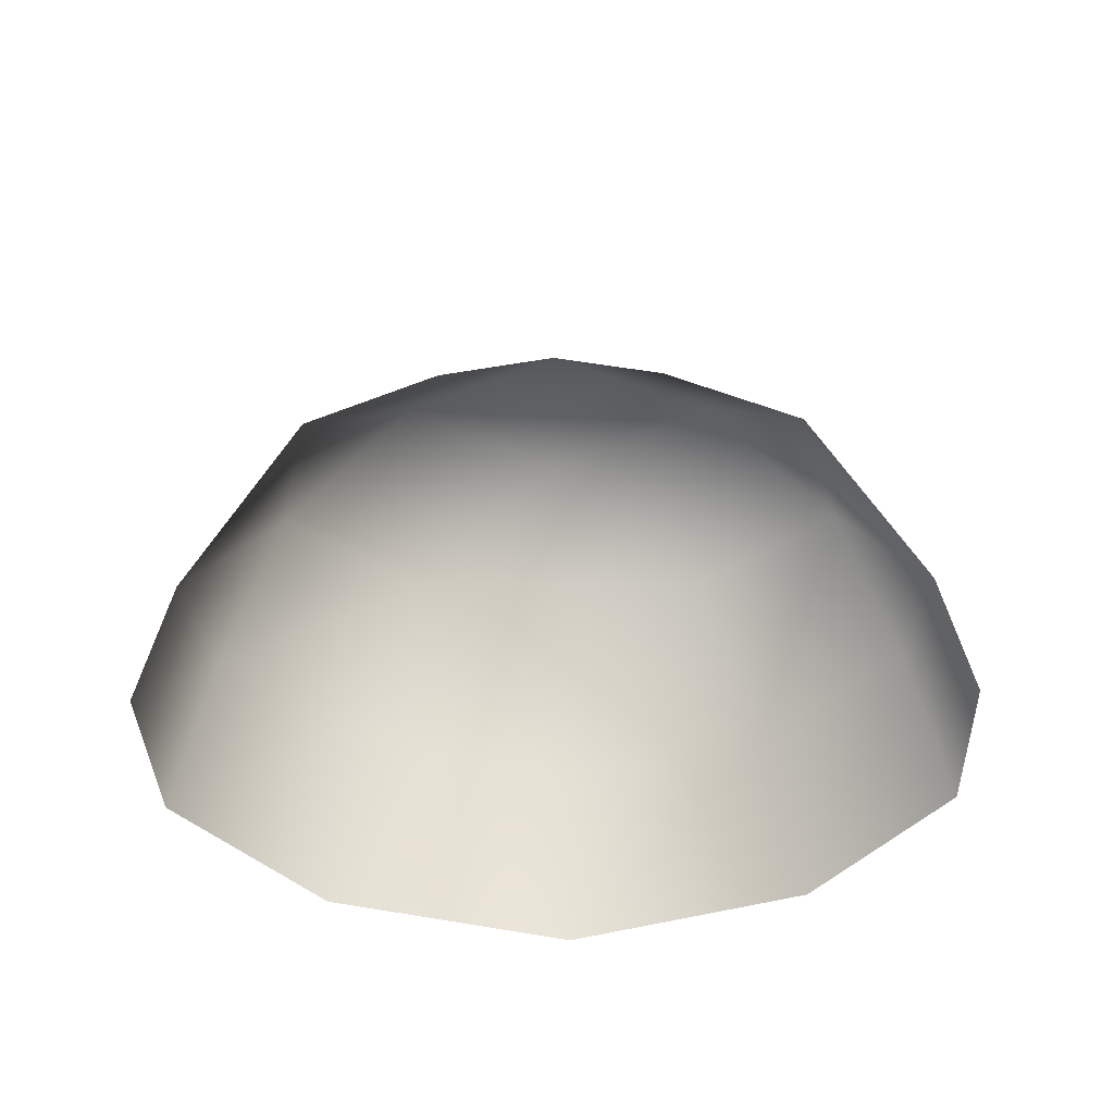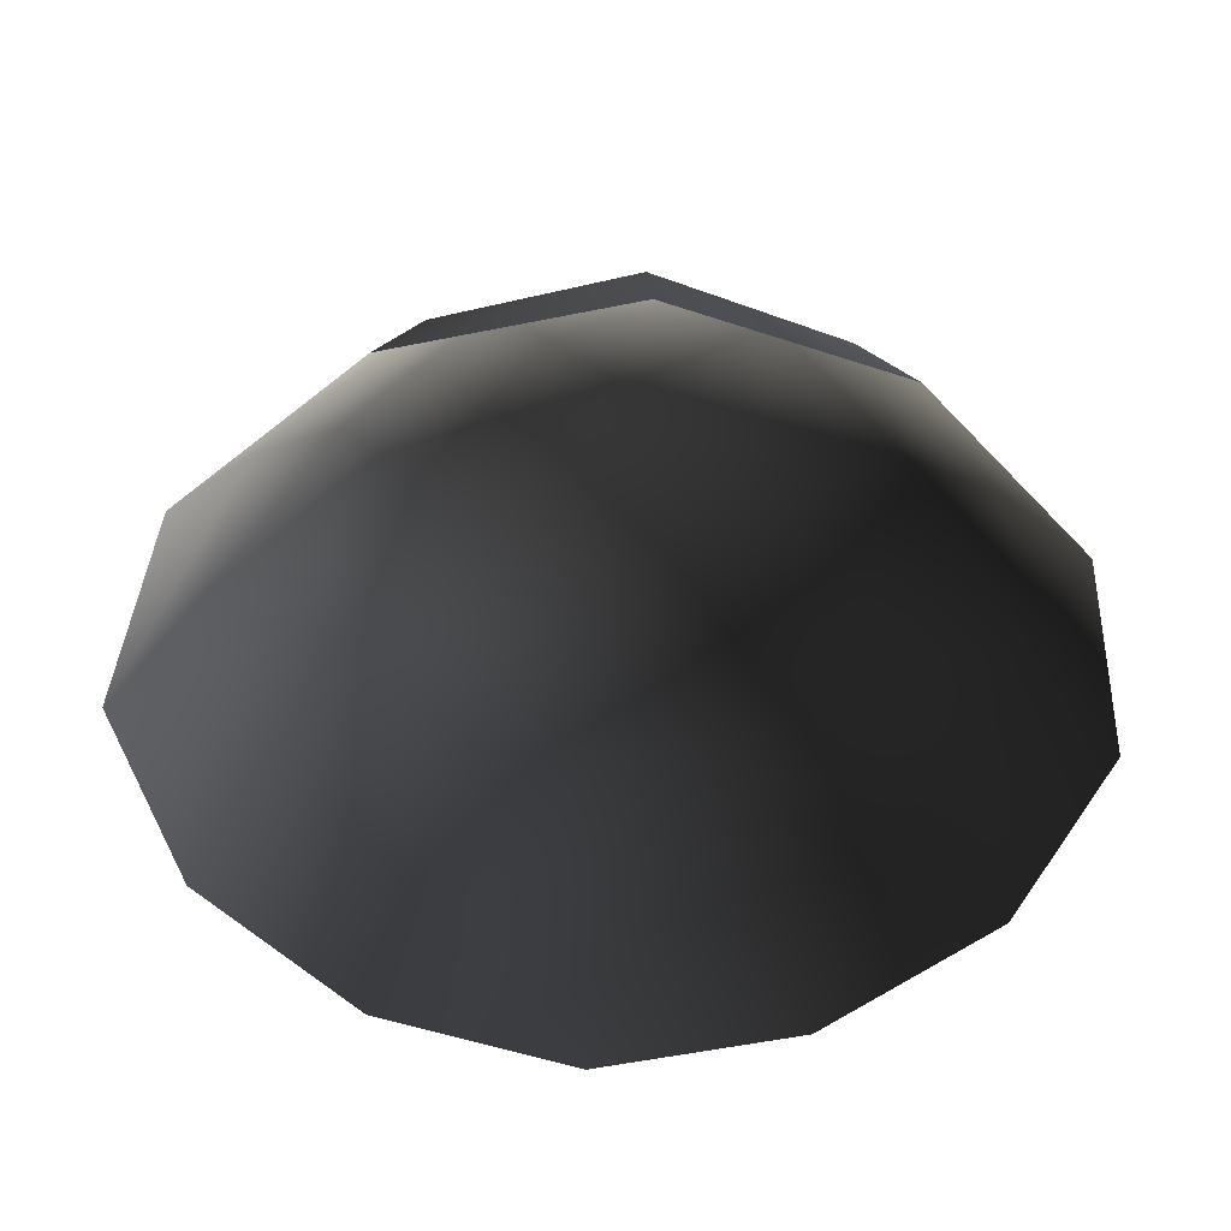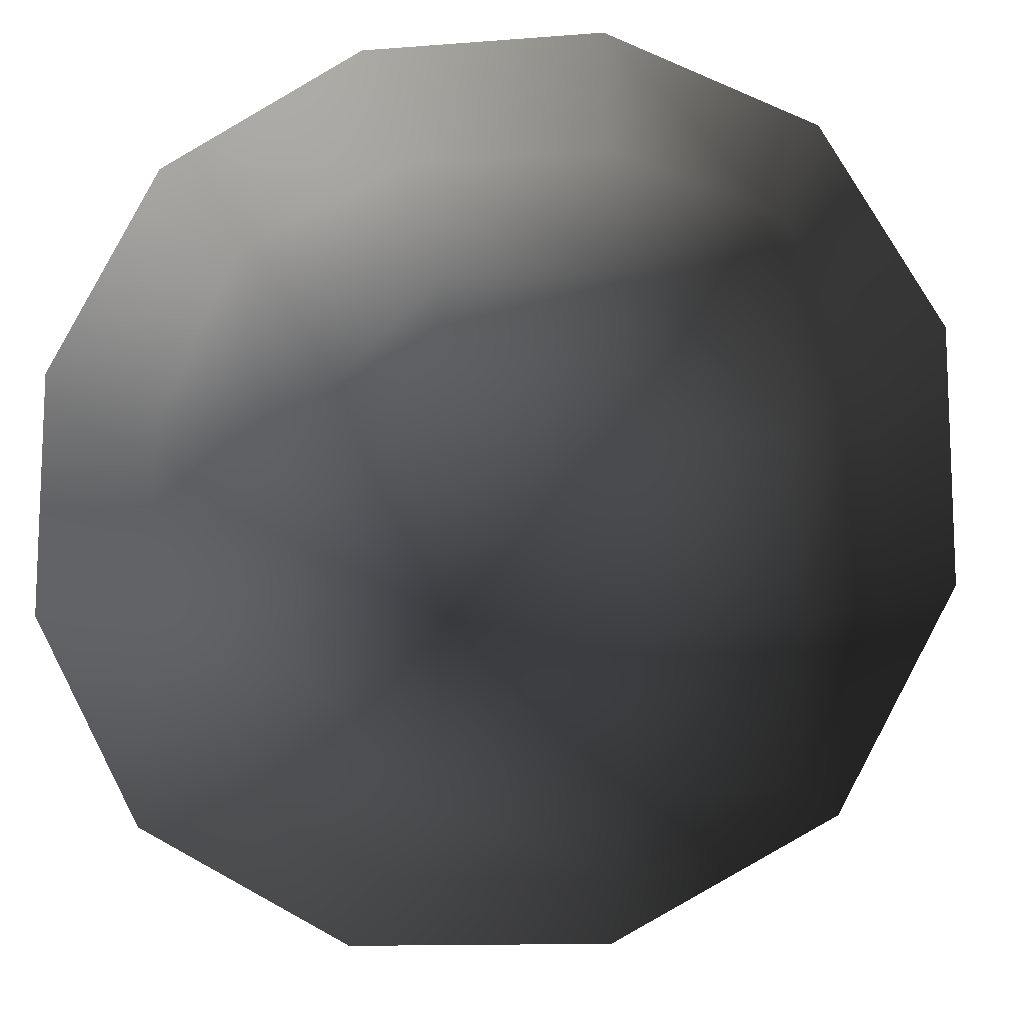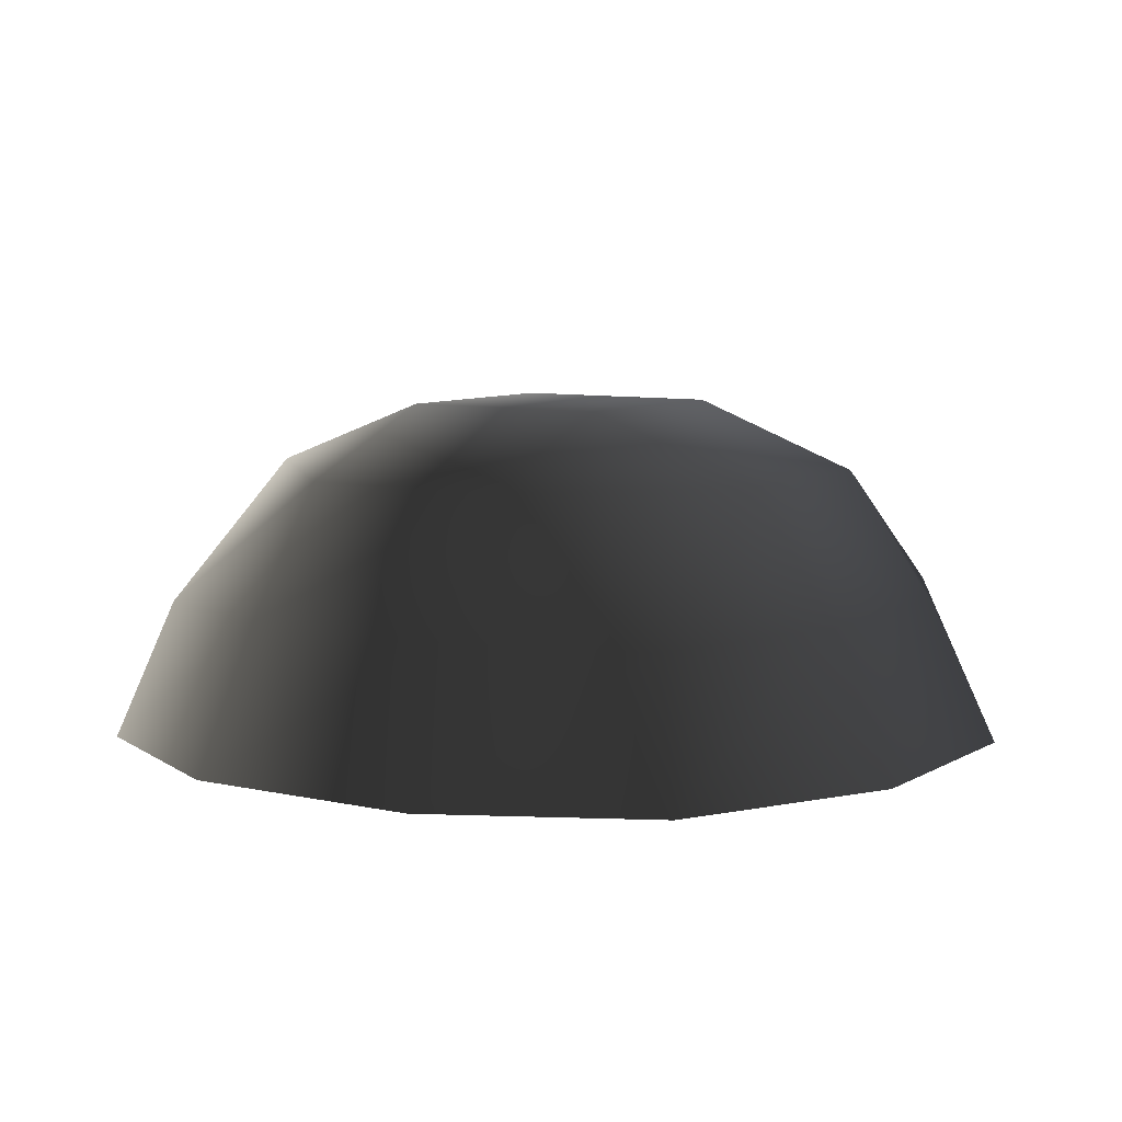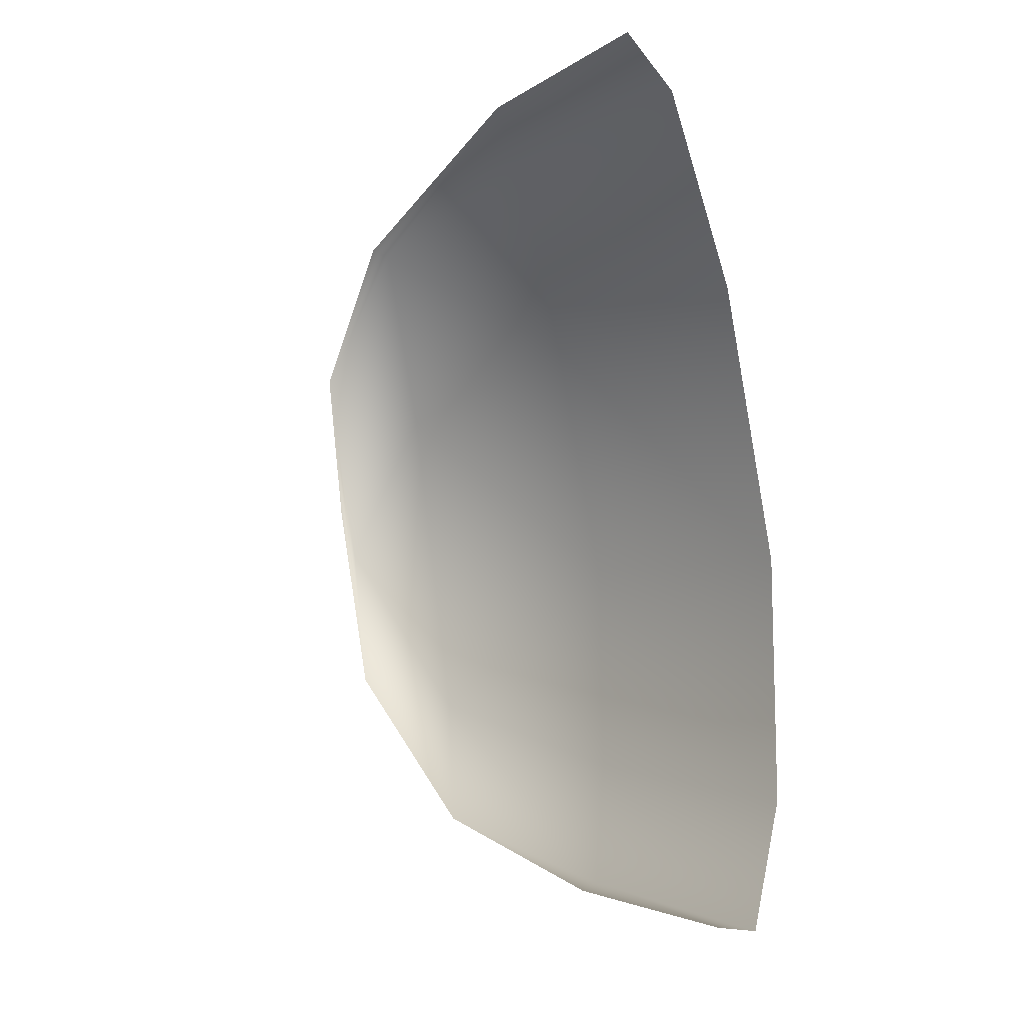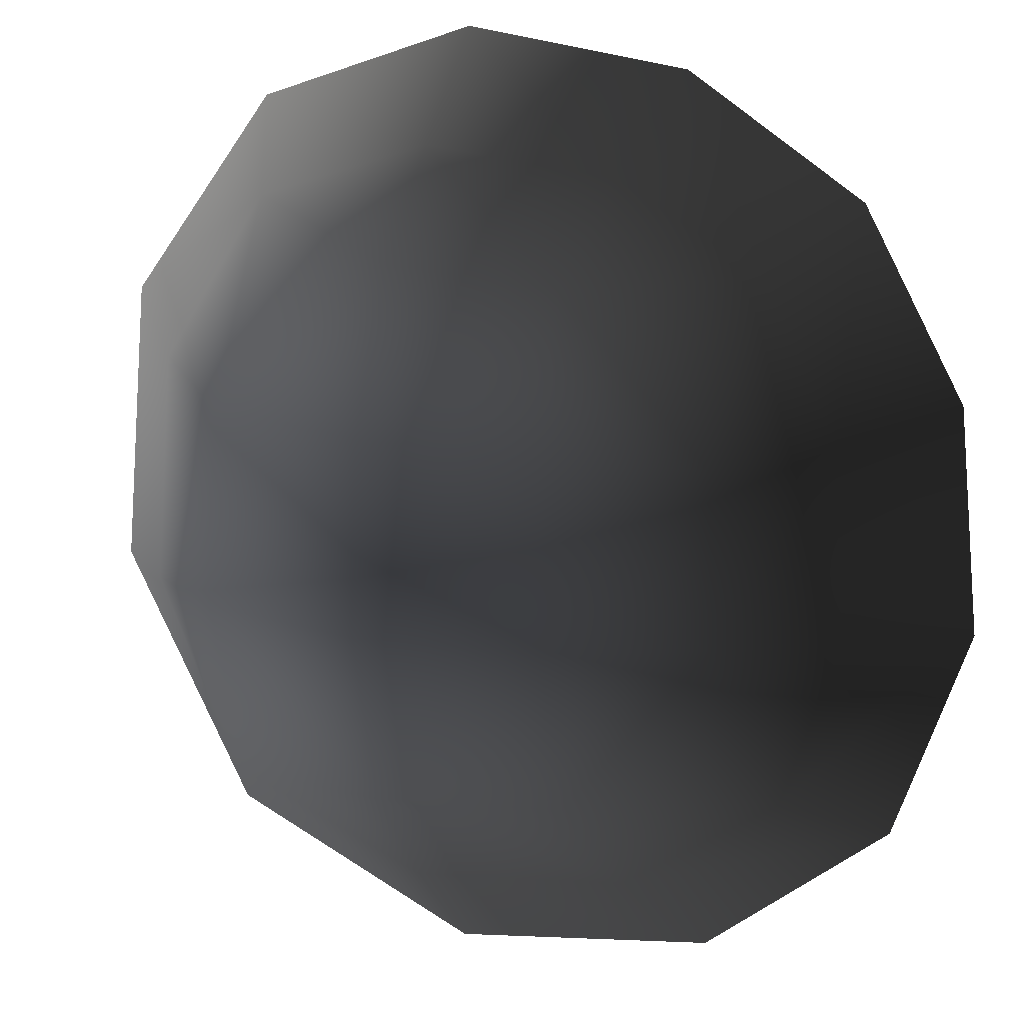
<metadata>
{"format":"obj","ext":"obj","renderer":"f3d","projection":"perspective","resolution":1024,"background":"white","views":[{"elev":25.3,"azim":133.5,"up":"+Z"},{"elev":-50.7,"azim":-138.7,"up":"+Z"},{"elev":-12.5,"azim":-169.6,"up":"+Y"},{"elev":7.6,"azim":-147.3,"up":"+Z"},{"elev":52.9,"azim":81.1,"up":"+Y"},{"elev":-14.5,"azim":155.5,"up":"+Y"}]}
</metadata>
<code>
v -5.014 1.795 2.028
v -5.025 5.025 -0.3002
v -1.795 5.014 2.028
v -1.9 6.545 -0.1941
v 1.9 6.545 -0.1941
v 1.795 5.014 2.028
v 1.902 1.902 3.178
v -1.902 1.902 3.178
v 1.902 -1.902 3.178
v -1.902 -1.902 3.178
v 1.795 -5.014 2.028
v -1.795 -5.014 2.028
v 5.014 -1.795 2.028
v 5.025 -5.025 -0.3002
v 5.014 1.795 2.028
v 5.025 5.025 -0.3002
v -5.014 -1.795 2.028
v -6.545 1.9 -0.1941
v -6.545 -1.9 -0.1941
v -7.74 2.142 -2.693
v -7.74 -2.142 -2.693
v -5.025 -5.025 -0.3002
v -5.771 -5.771 -2.722
v 6.545 -1.9 -0.1941
v 6.545 1.9 -0.1941
v 7.74 -2.142 -2.693
v 7.74 2.142 -2.693
v 5.771 5.771 -2.722
v -1.9 -6.545 -0.1941
v 1.9 -6.545 -0.1941
v -2.142 -7.74 -2.693
v 2.142 -7.74 -2.693
v 5.771 -5.771 -2.722
v 2.142 7.74 -2.693
v -2.142 7.74 -2.693
v -5.771 5.771 -2.722
g Rock_single_t1(Clone)_35550_476
f 1 3 2
f 4 2 3
f 3 5 4
f 3 6 5
f 7 6 3
f 7 3 8
f 8 3 1
f 9 7 8
f 9 8 10
f 10 8 1
f 11 9 10
f 11 10 12
f 13 7 9
f 9 11 13
f 13 11 14
f 13 15 7
f 7 15 6
f 6 15 16
f 5 6 16
f 10 17 12
f 10 1 17
f 17 1 18
f 17 18 19
f 19 18 20
f 19 20 21
f 22 12 17
f 22 19 21
f 19 22 17
f 22 21 23
f 15 13 24
f 24 13 14
f 15 24 25
f 25 16 15
f 25 24 26
f 25 26 27
f 16 25 27
f 16 27 28
f 29 22 23
f 29 12 22
f 11 12 29
f 11 29 30
f 30 29 31
f 29 23 31
f 30 31 32
f 30 14 11
f 14 30 32
f 14 32 33
f 24 33 26
f 24 14 33
f 5 28 34
f 4 5 34
f 4 34 35
f 2 4 35
f 2 35 36
f 5 16 28
f 18 2 36
f 18 36 20
f 18 1 2

</code>
